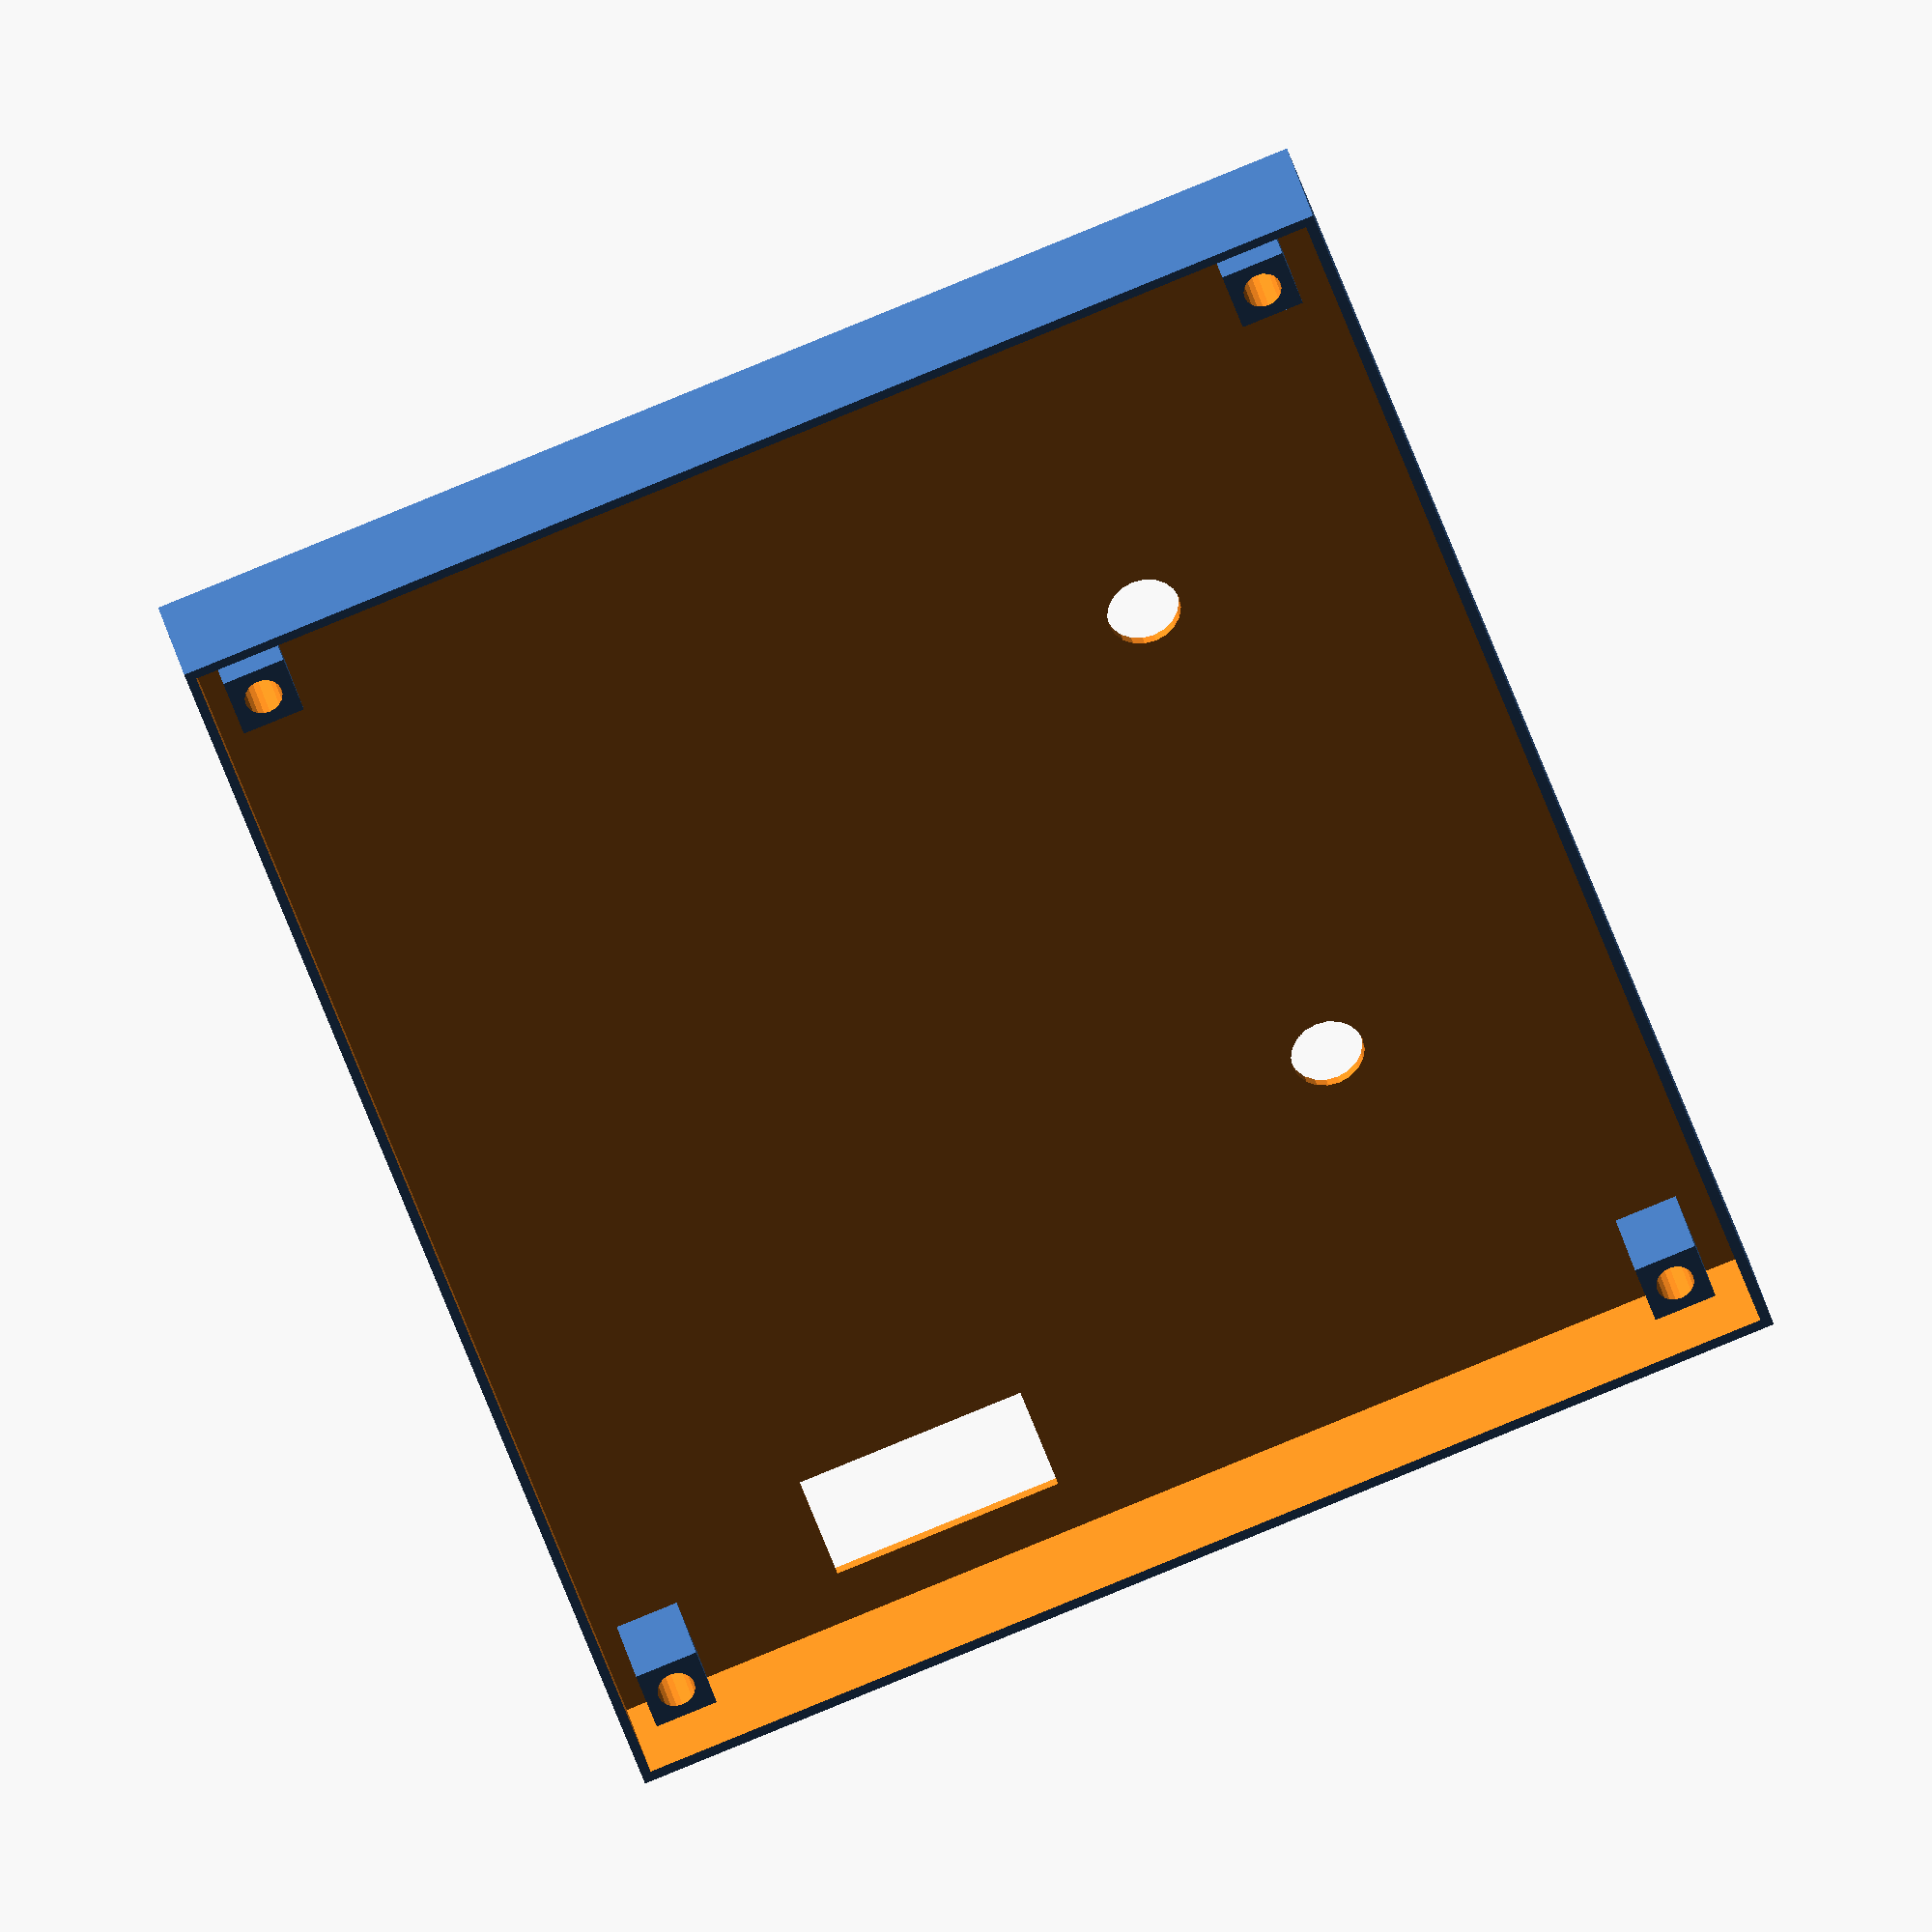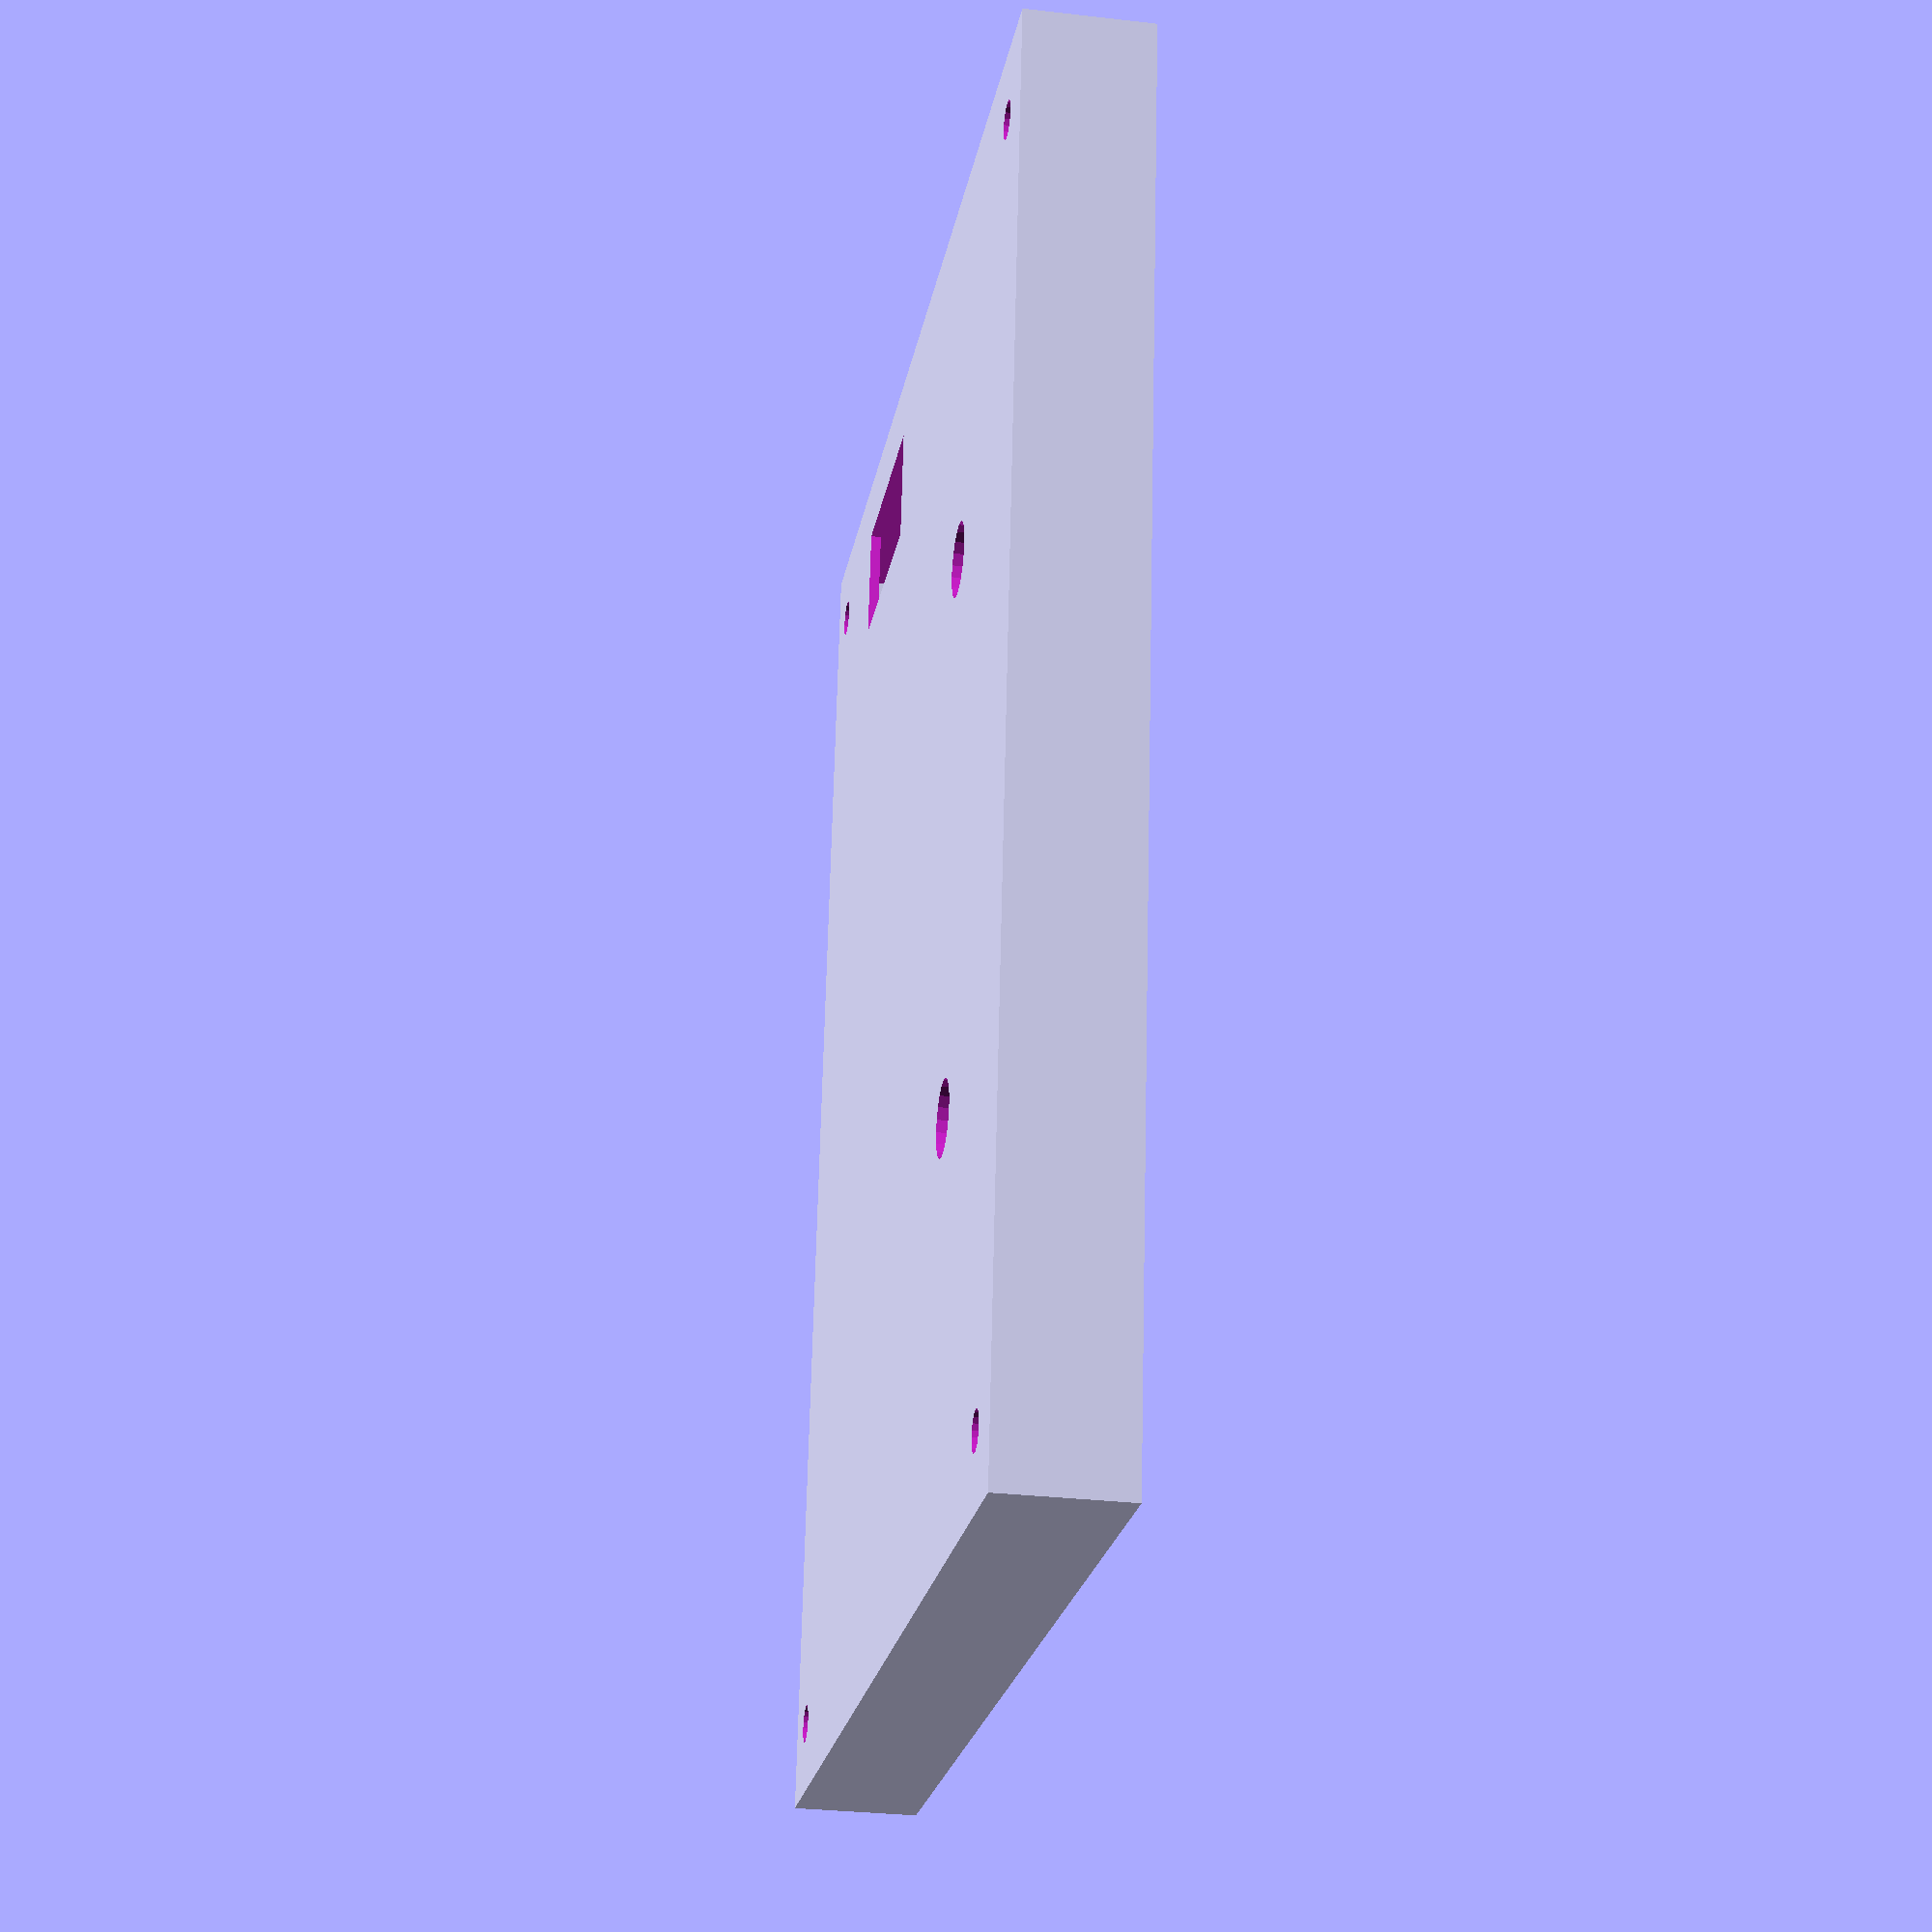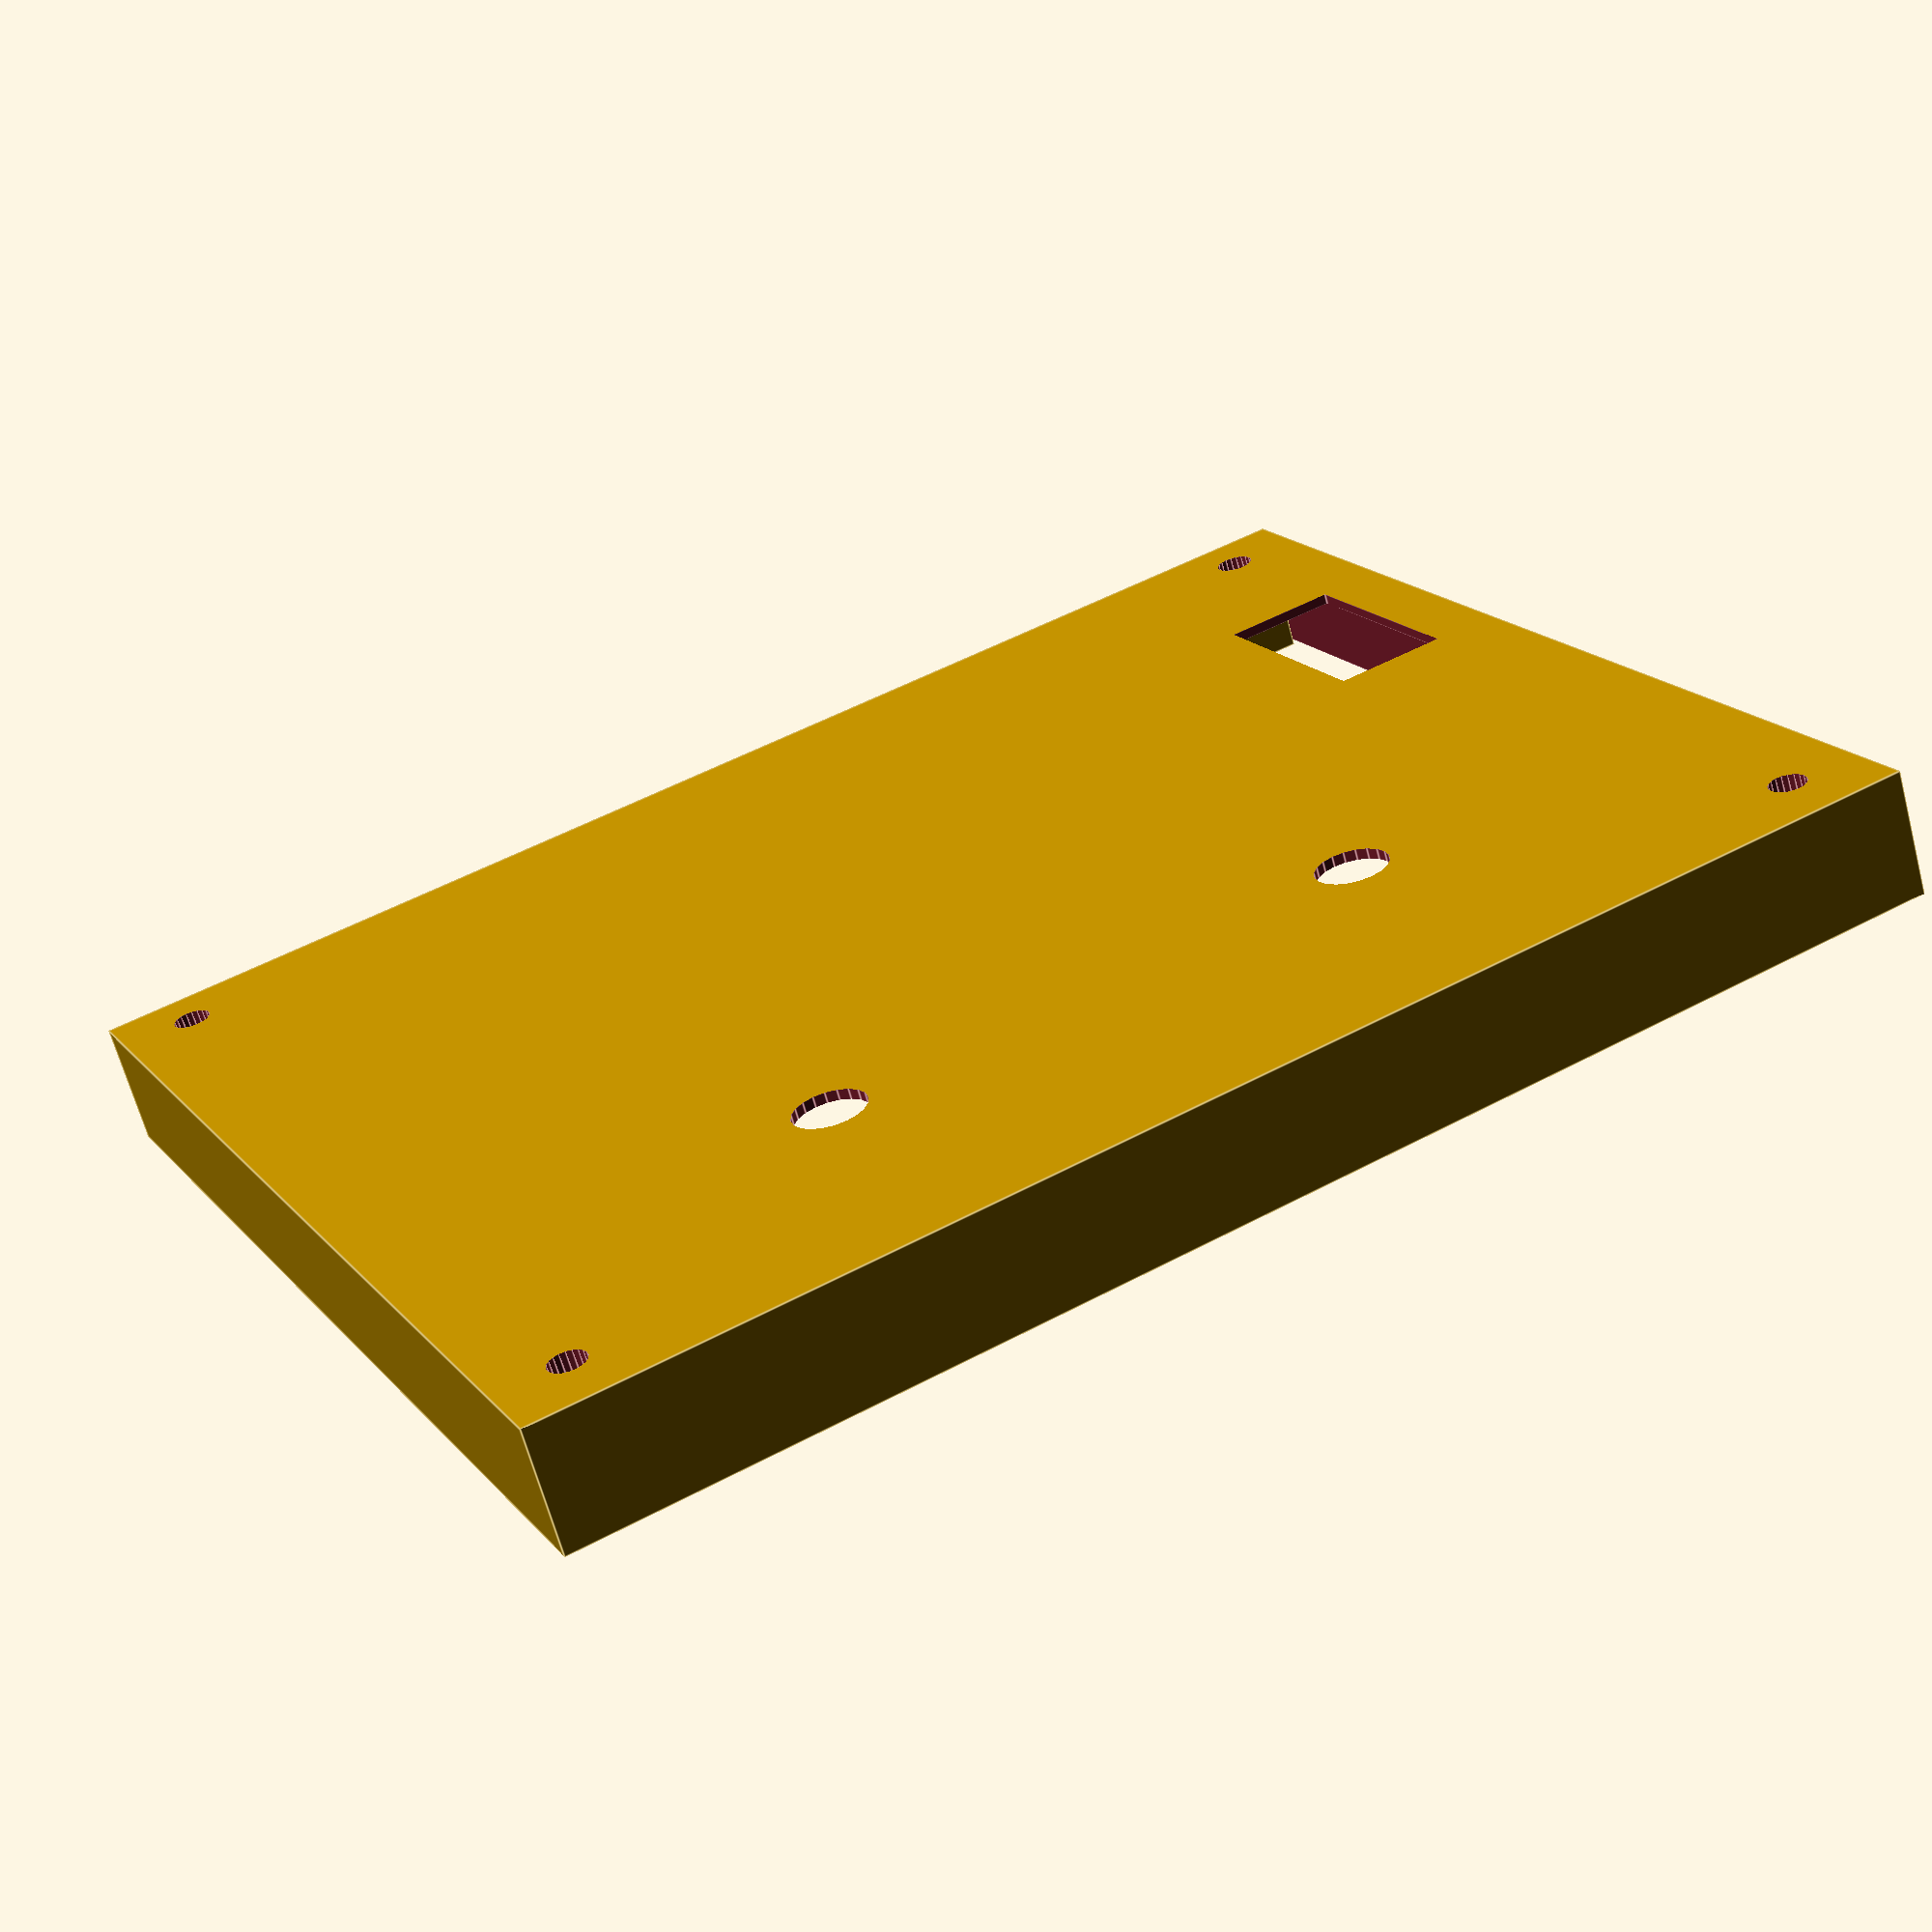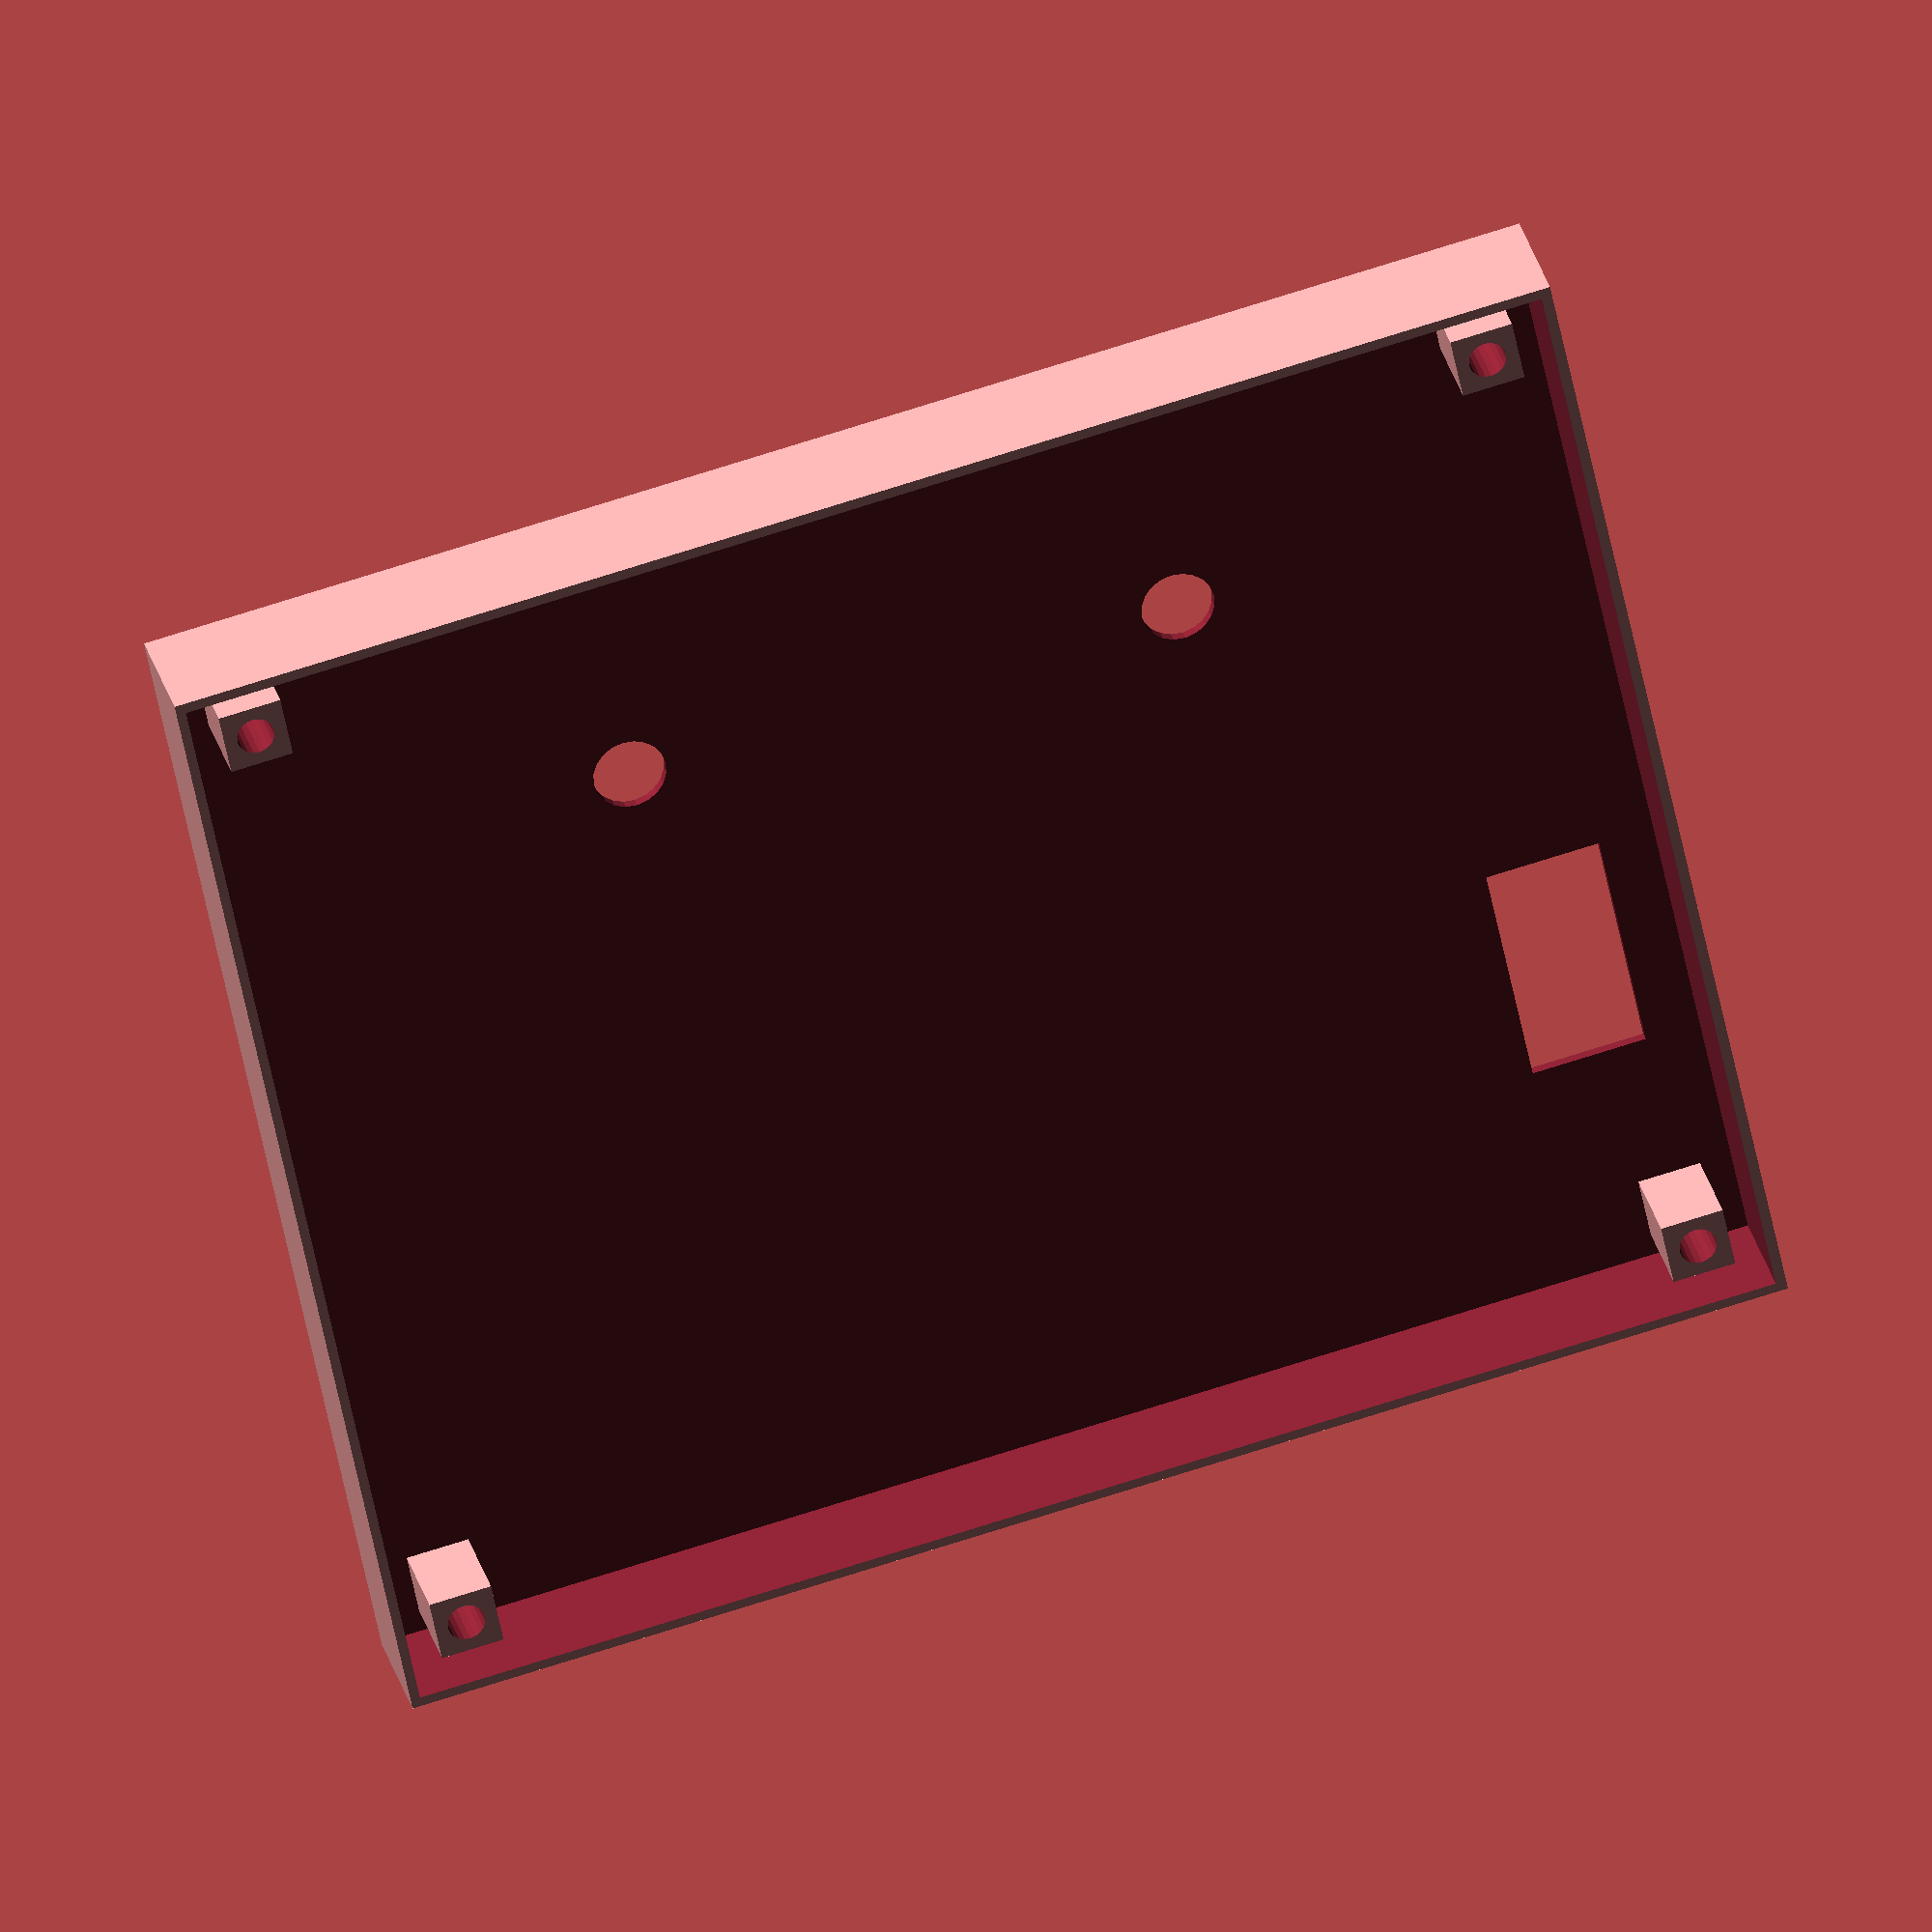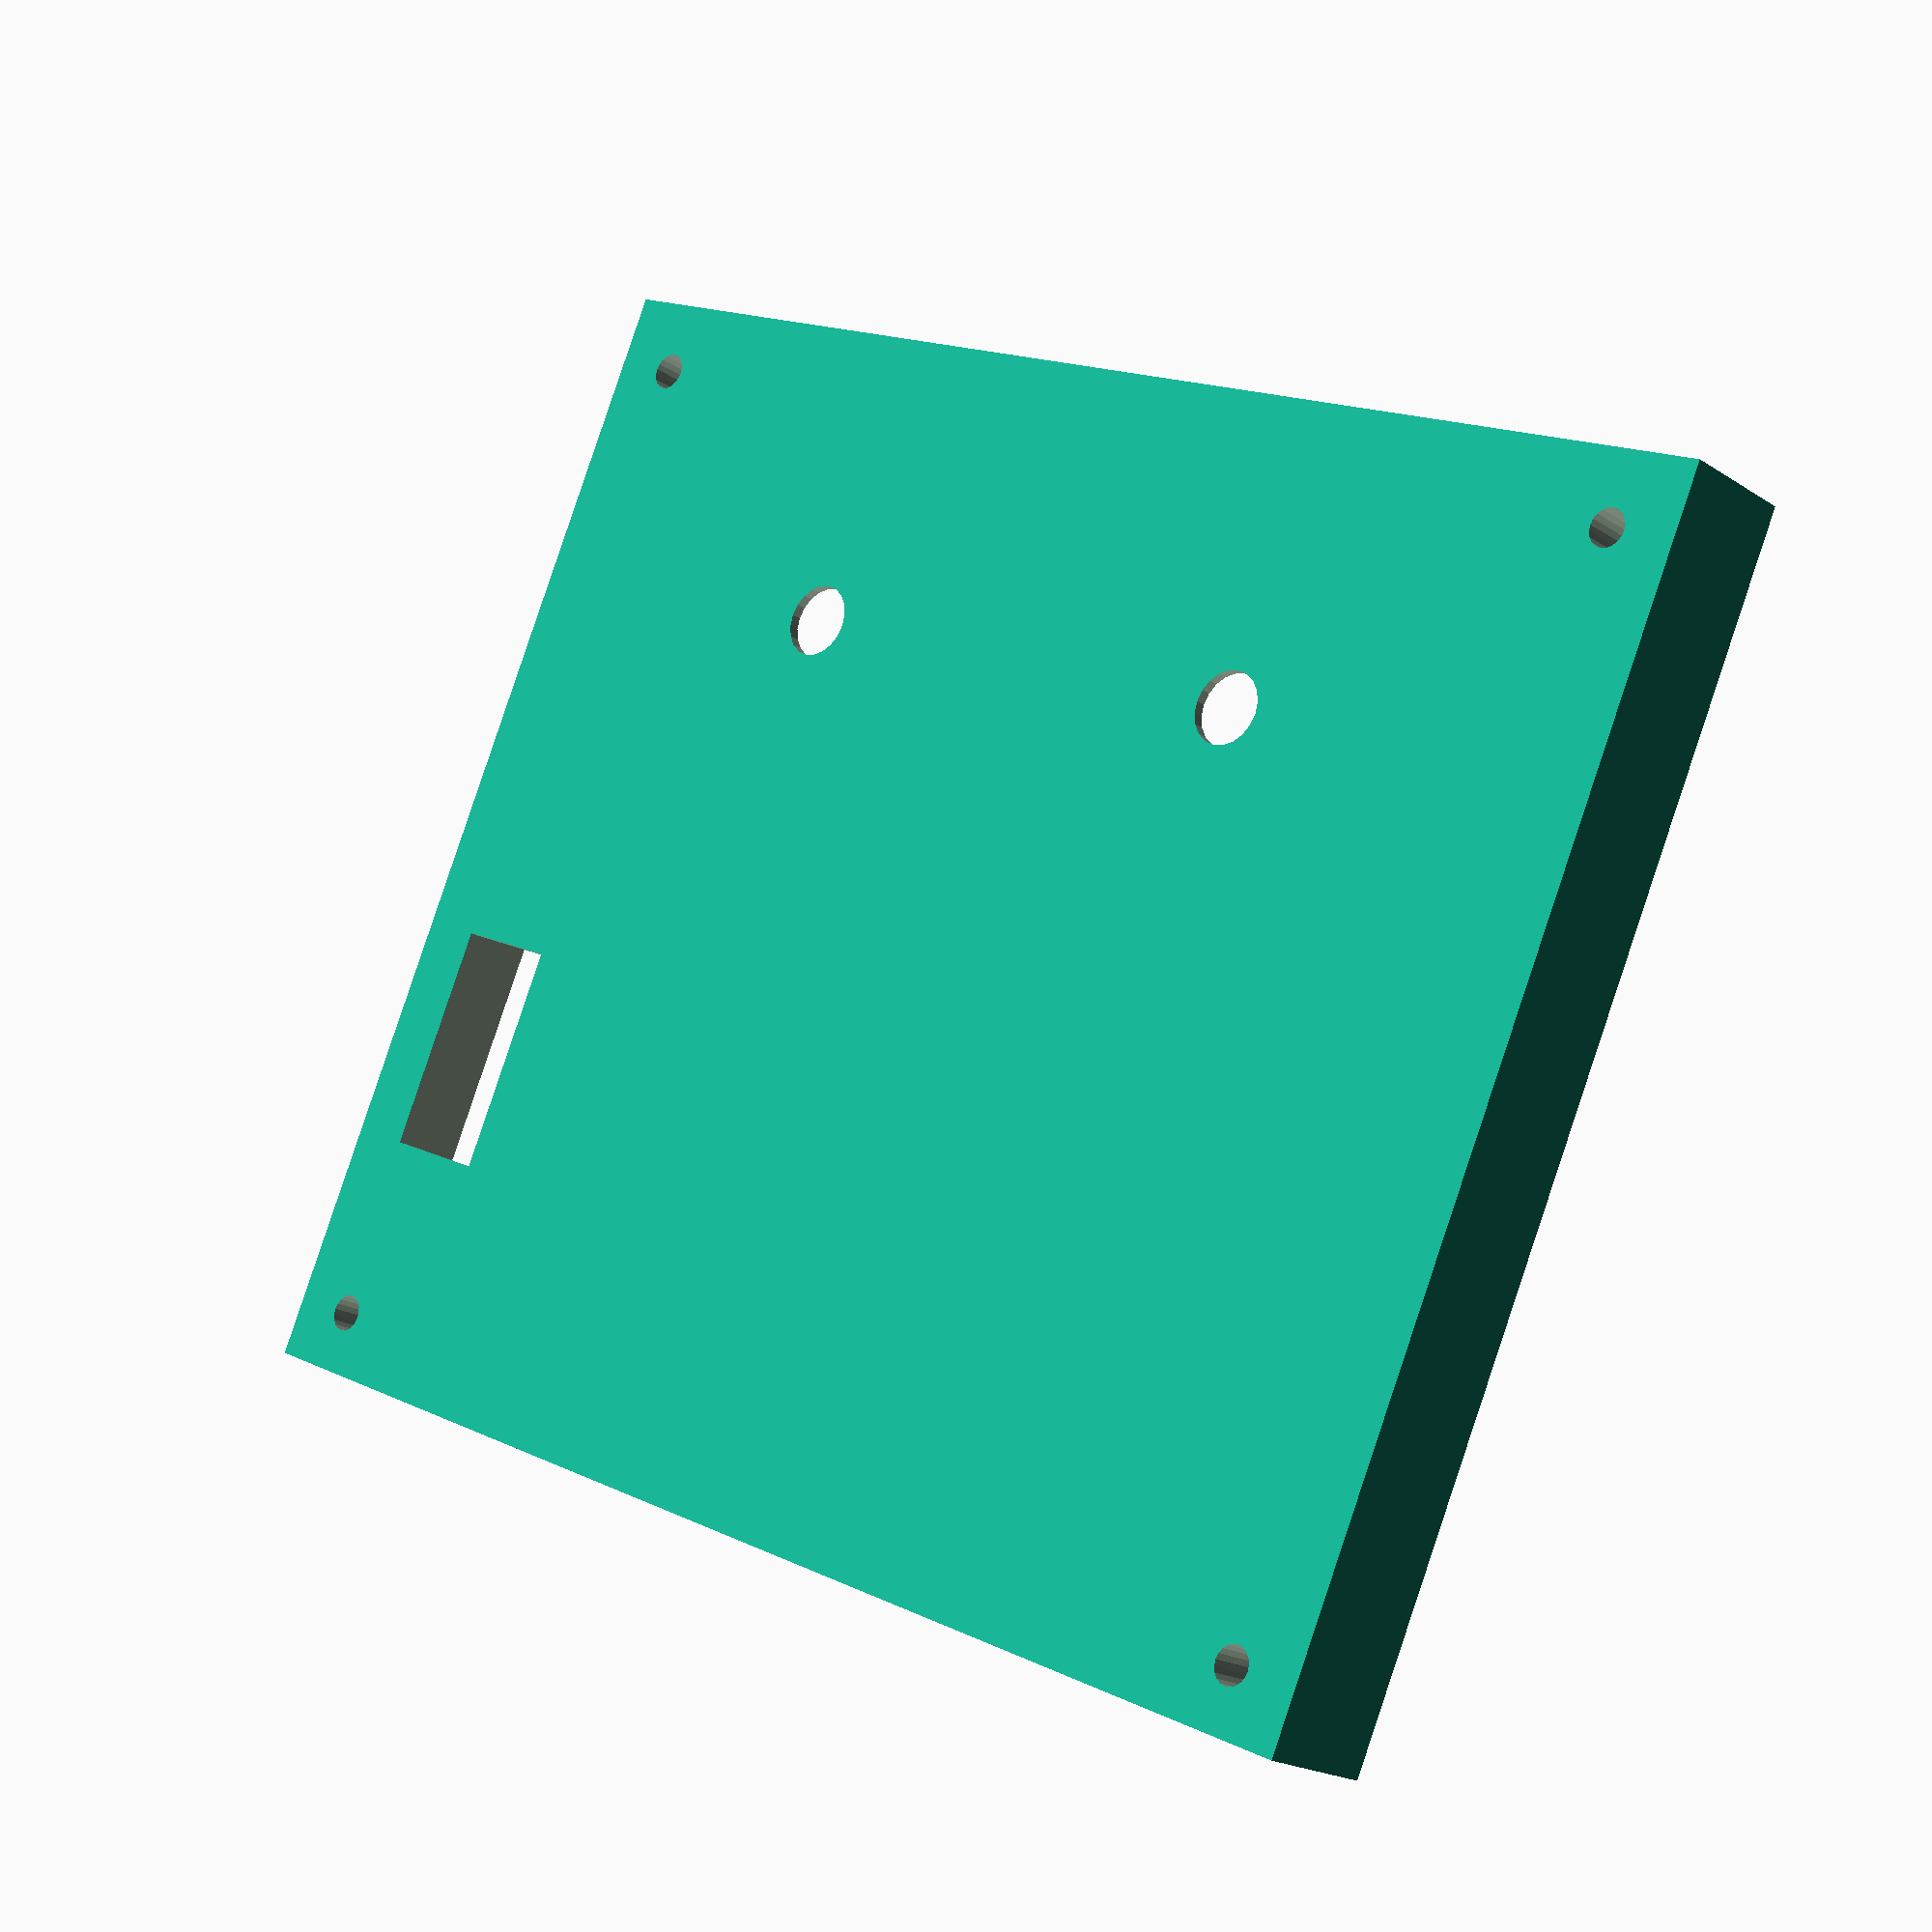
<openscad>
tol = 0.5;
pcb_x = 130;
pcb_y = 110;
pcb_z = 4;
bolt_d = 3.6;
shift_bolt = 5;

// box thickness
th = 1;

shift_x = th + 1;
shift_y = th + 1;

box_x = pcb_x + shift_x + th + 1;
box_y = pcb_y + 2*th + 1;

pcb_width = 2;
pcb_up = 9;

box_z = th + pcb_up + pcb_width;

//socket_h = 15;
socket_w = 10;
socket_n = 5;
socket_int = 20;
start_socket_x = 20 + shift_x;
start_socket_z = th + pcb_z + tol;
eps = 1e-1;

usb_type_b_w = 15.2;
//usb_type_b_h = 3;
start_type_b_y = shift_y + pcb_y - 30.1;
start_type_b_z = th + pcb_z + tol;

usb_type_a_w = 17.3;
//usb_type_a_h = 0.5;
start_type_a_y = shift_y + 44.7;
start_type_a_z = th + pcb_z + tol;

// programmator
micro_x = 10;
micro_y = 21.1;
micro_start_x = shift_x + 4.75;
micro_start_y = shift_y + pcb_y - 23.3 - micro_y;

contrast_start_x = shift_x + 37.4;
contrast_start_y = shift_y + 26.7;
volume_start_x = shift_x + pcb_x - 39.2;
volume_start_y = contrast_start_y;
pot_d = 7;
under_pcb = 6;



difference() {
  union() {
    difference() {
      cube([box_x,box_y,box_z], false);
      translate([th, th, th]) {
        cube([box_x-2*th+eps, box_y-2*th+eps, box_z-th+eps], false);
      }
    }
    // under_pcb
    for (dx = [shift_x+shift_bolt, shift_x+pcb_x-shift_bolt]) {
      for (dy = [shift_y+shift_bolt, shift_y+pcb_y-shift_bolt]) {
        translate([dx,dy,pcb_up/2+th-eps]) {
          cube(size=[under_pcb,under_pcb,pcb_up], center=true);
        }
      }
    }
  }

  // bolts
  for (dx = [shift_x+shift_bolt, shift_x+pcb_x-shift_bolt]) {
    for (dy = [shift_y+shift_bolt, shift_y+pcb_y-shift_bolt]) {
      translate([dx,dy,-eps]) {
        cylinder($fn=20, r=bolt_d/2, h=th+pcb_up+2*eps);
      }
    }
  }

//    for (i = [0:1:socket_n-1]) {
//        translate([start_socket_x+i*socket_int-tol, box_y-th-eps, start_socket_z]) {
//            cube(size=[socket_w+2*tol, th+2*eps, box_z]);
//        }
//    }

//    // usb_in1 type b
//    translate([box_x-th-eps, start_type_b_y-tol, start_type_b_z]) {
//        cube(size=[th+2*eps, usb_type_b_w+2*tol, box_z]);
//    }

//    // usb_out1 type a
//    translate([-eps, start_type_a_y - tol, start_type_a_z]) {
//        cube(size=[th+2*eps, usb_type_a_w + 2*tol, box_z]);
//    }

    // programmator
    translate([micro_start_x-tol,micro_start_y-tol, -eps]) {
      cube(size=[micro_x+2*tol, micro_y+2*tol, th+2*eps]);
    }

    // contrast
    translate([contrast_start_x, contrast_start_y, -eps]) {
      cylinder($fn=20, r=pot_d/2, h=th+2*eps);
    }

    // volume
    translate([volume_start_x, volume_start_y, -eps]) {
      cylinder($fn=20, r=pot_d/2, h=th+2*eps);
    }
};

//// bolts
//for (dx = [shift_x+shift_bolt, shift_x+pcb_x-shift_bolt]) {
//  for (dy = [shift_y+shift_bolt, shift_y+pcb_y-shift_bolt]) {
//    difference() {
//      translate([dx,dy,pcb_up/2+th]) {
//        cube(size=[a,a,pcb_up], center=true);
//      }
//      translate([dx,dy,-eps]) {
//        cylinder($fn=20, r=bolt_d/2, h=th+pcb_up+2*eps);
//      }
//    }
//  }
//}


//leg_r = t;
//shift = t/2+leg_r;
//for (dx = [shift, a-shift])
//    for (dy = [shift, b-shift]) {
//        translate([dx, dy, 0]) {
//            cylinder(h=c, r=leg_r, $fn=40);
//        }
//    }


</openscad>
<views>
elev=148.0 azim=71.0 roll=191.6 proj=o view=wireframe
elev=210.7 azim=261.6 roll=279.5 proj=p view=solid
elev=65.6 azim=26.8 roll=194.9 proj=p view=edges
elev=329.7 azim=168.4 roll=346.3 proj=o view=solid
elev=19.7 azim=155.5 roll=219.9 proj=p view=solid
</views>
